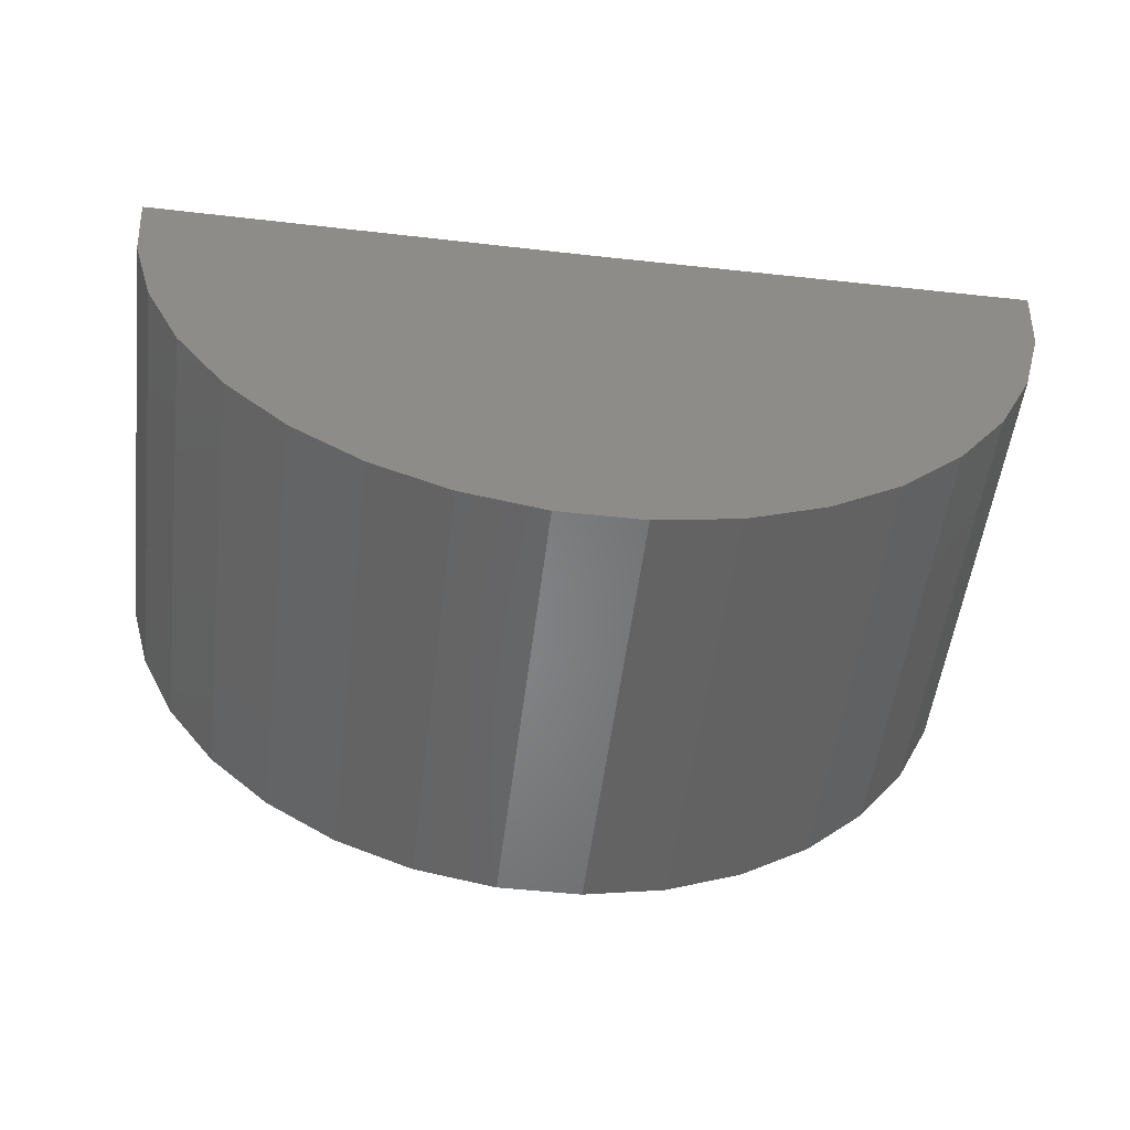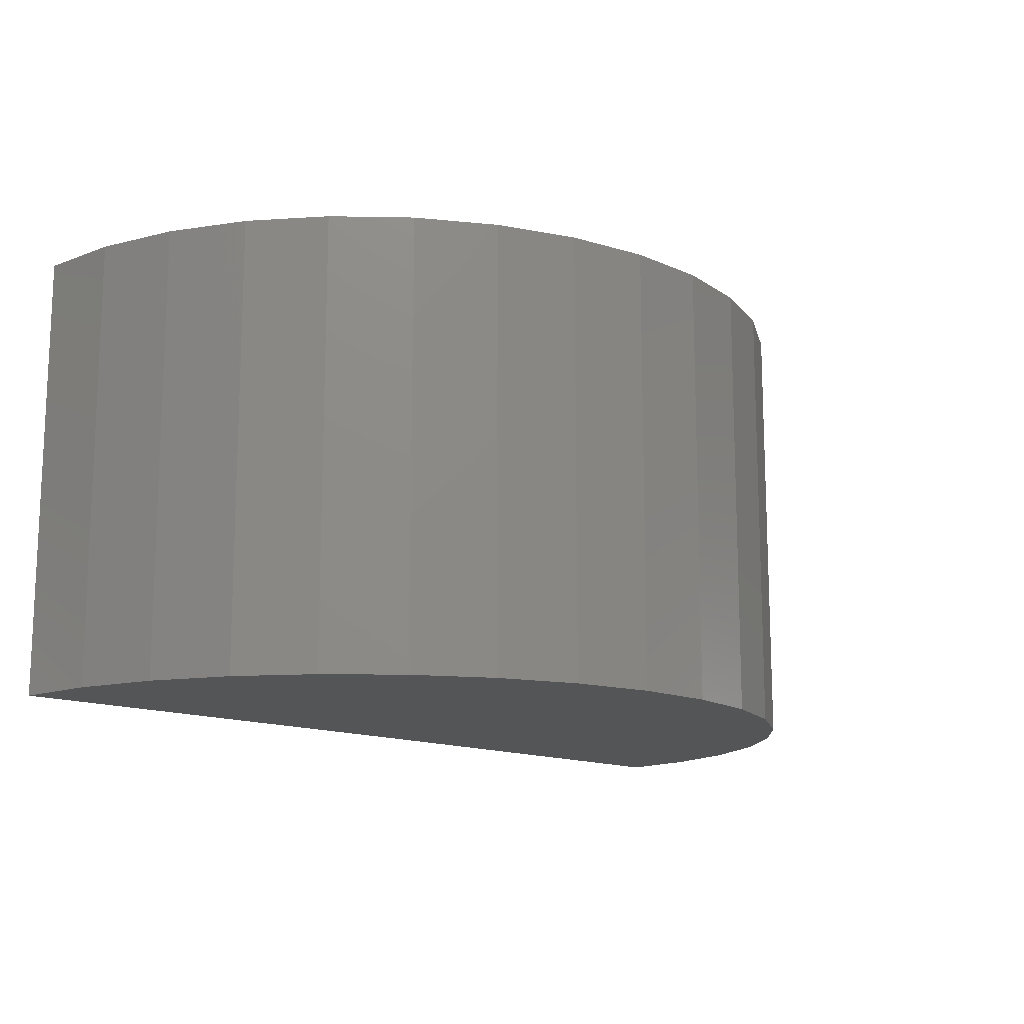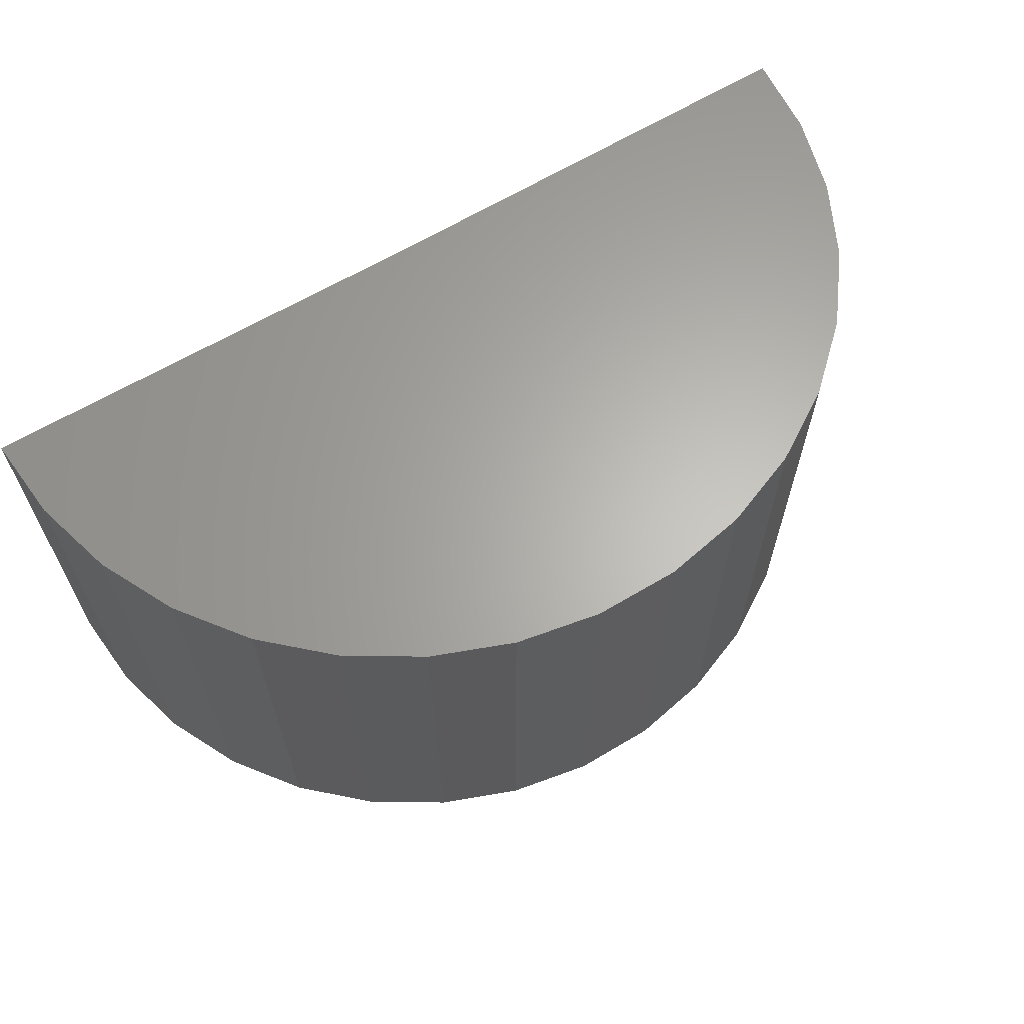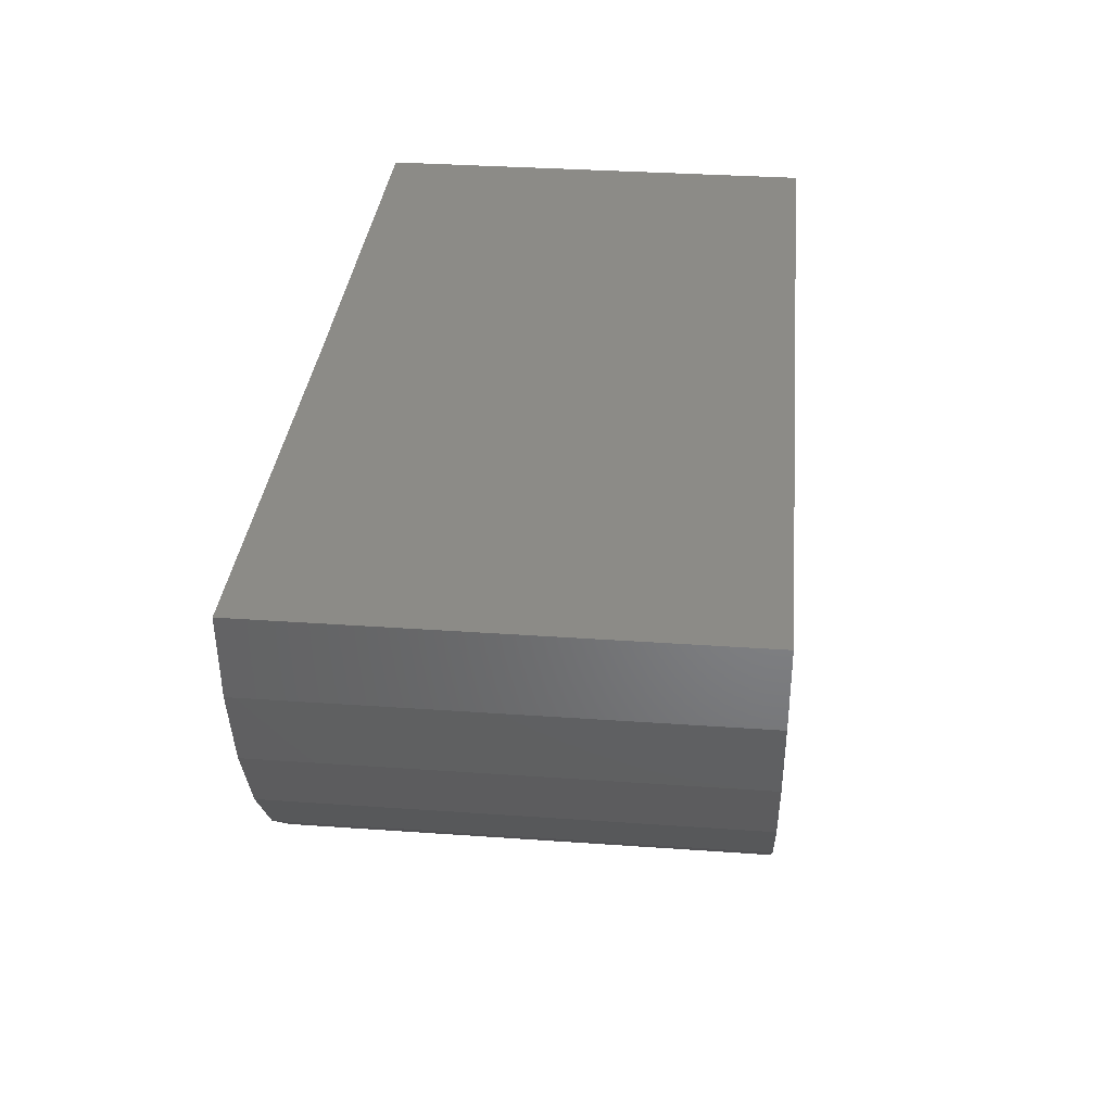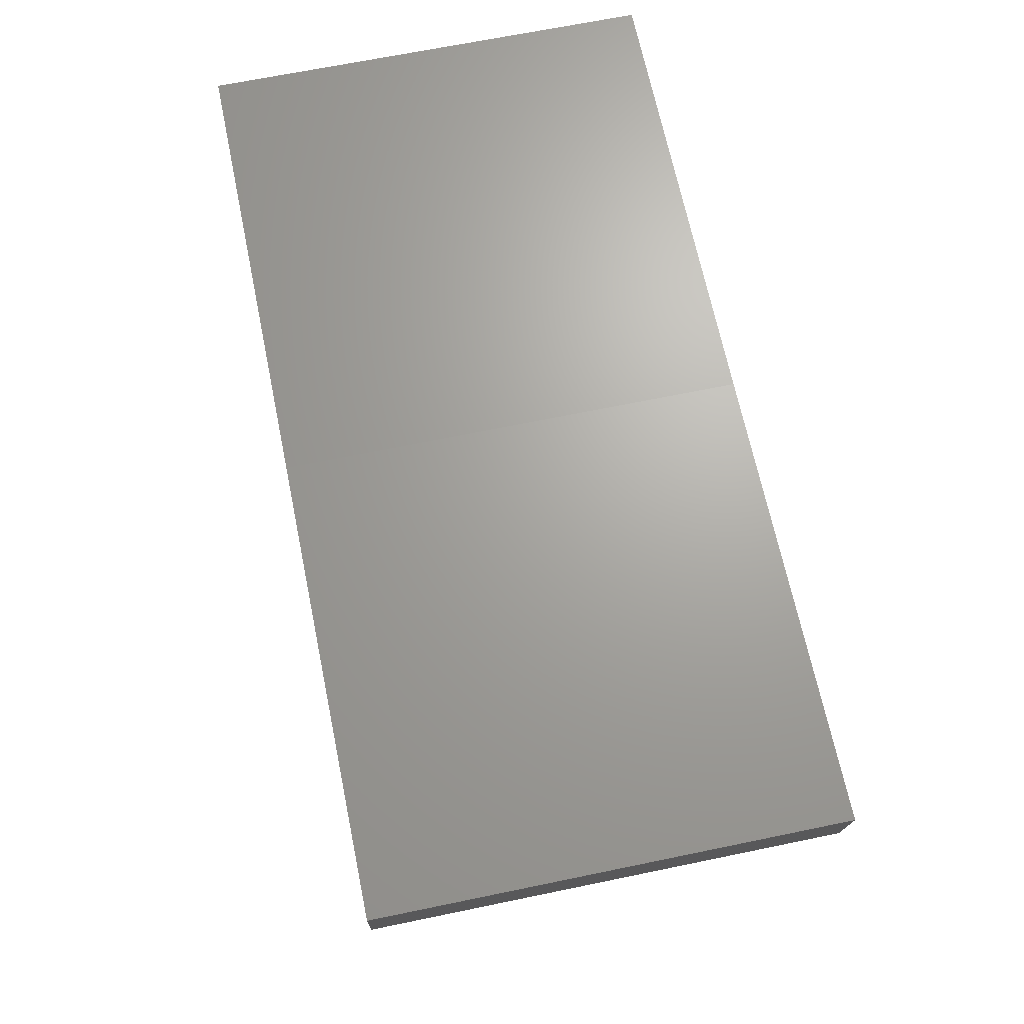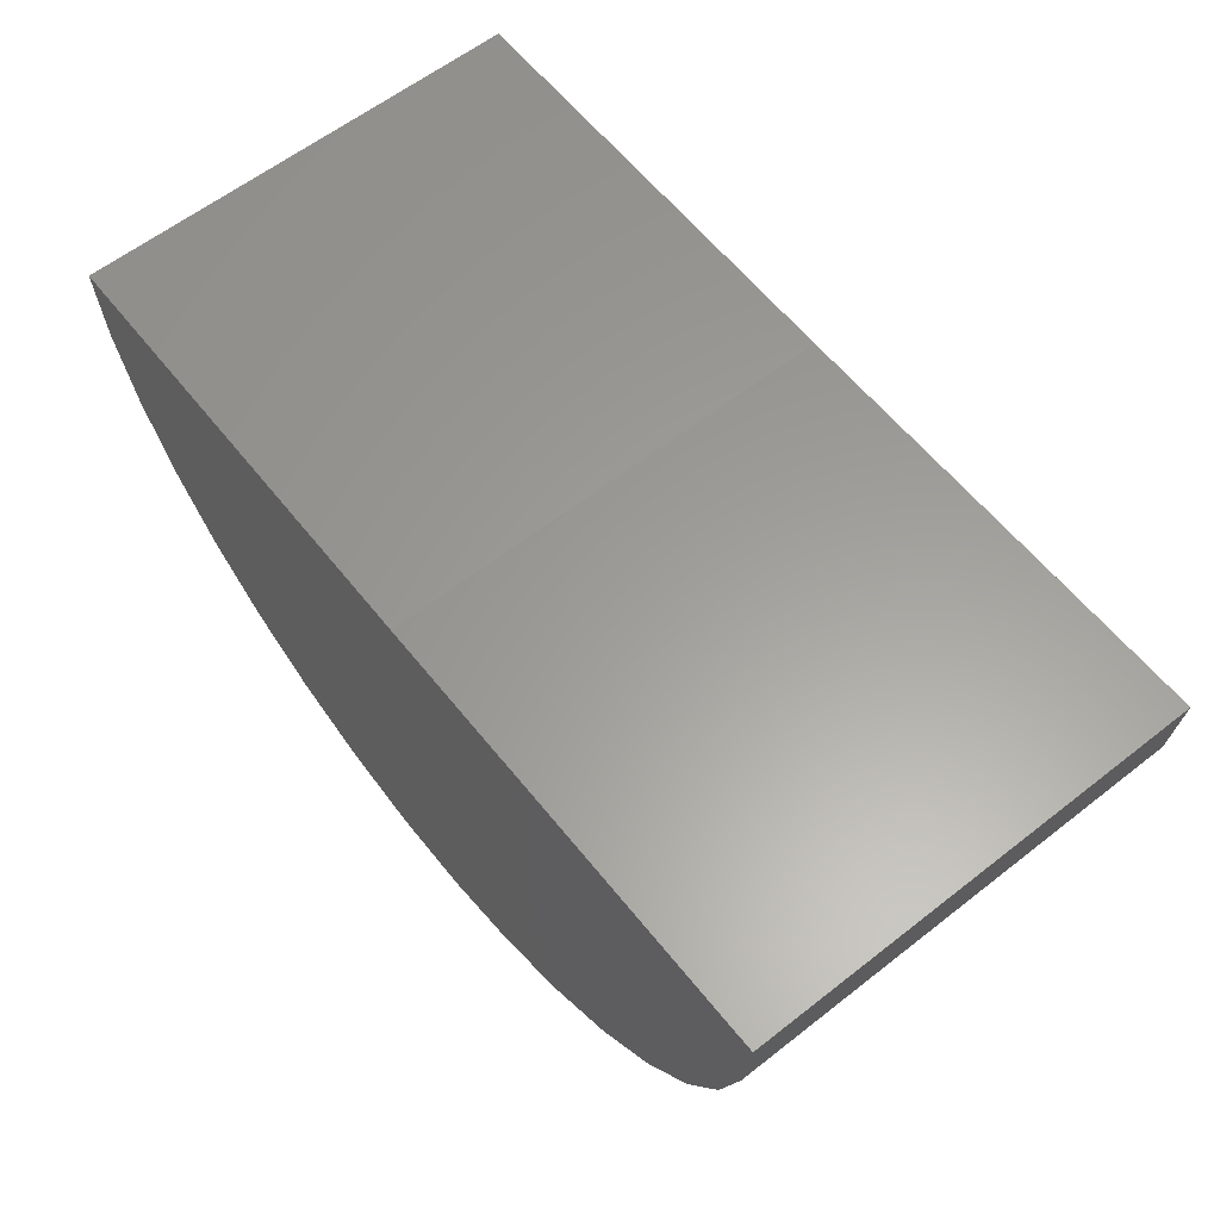
<metadata>
{"format":"stl","ext":"stl","renderer":"f3d","projection":"perspective","resolution":1024,"background":"white","views":[{"elev":-53.0,"azim":-7.0,"up":"+Y"},{"elev":-13.8,"azim":-44.5,"up":"+Z"},{"elev":64.2,"azim":-30.7,"up":"+Z"},{"elev":33.7,"azim":95.5,"up":"+Y"},{"elev":67.4,"azim":-101.7,"up":"+Y"},{"elev":61.2,"azim":51.5,"up":"+Y"}]}
</metadata>
<code>
# stl→obj: 38 verts, 72 faces
v 0.5156 0.004235 -0.1719
v 0.1719 1.908e-17 -0.1719
v 0.5156 0.004235 0.1719
v 0.1719 3.816e-17 0.1719
v -0.1719 0 -0.1719
v -0.1719 1.908e-17 0.1719
v 0.5105 -0.05924 -0.1719
v 0.5105 -0.05924 0.1719
v 0.4937 -0.1207 -0.1719
v 0.4937 -0.1207 0.1719
v 0.466 -0.178 -0.1719
v 0.466 -0.178 0.1719
v 0.4281 -0.2292 -0.1719
v 0.4281 -0.2292 0.1719
v 0.3814 -0.2725 -0.1719
v 0.3814 -0.2725 0.1719
v 0.3275 -0.3065 -0.1719
v 0.3275 -0.3065 0.1719
v 0.2683 -0.3299 -0.1719
v 0.2683 -0.3299 0.1719
v 0.2058 -0.3421 -0.1719
v 0.2058 -0.3421 0.1719
v 0.1421 -0.3425 -0.1719
v 0.1421 -0.3425 0.1719
v 0.07948 -0.3311 -0.1719
v 0.07948 -0.3311 0.1719
v 0.01999 -0.3084 -0.1719
v 0.01999 -0.3084 0.1719
v -0.03429 -0.2751 -0.1719
v -0.03429 -0.2751 0.1719
v -0.08149 -0.2323 -0.1719
v -0.08149 -0.2323 0.1719
v -0.12 -0.1816 -0.1719
v -0.12 -0.1816 0.1719
v -0.1485 -0.1246 -0.1719
v -0.1485 -0.1246 0.1719
v -0.166 -0.06341 -0.1719
v -0.166 -0.06341 0.1719
f 1 2 3
f 3 2 4
f 5 6 2
f 2 6 4
f 1 3 7
f 7 3 8
f 7 8 9
f 9 8 10
f 9 10 11
f 11 10 12
f 11 12 13
f 13 12 14
f 13 14 15
f 15 14 16
f 15 16 17
f 17 16 18
f 17 18 19
f 19 18 20
f 19 20 21
f 21 20 22
f 21 22 23
f 23 22 24
f 23 24 25
f 25 24 26
f 25 26 27
f 27 26 28
f 27 28 29
f 29 28 30
f 29 30 31
f 31 30 32
f 31 32 33
f 33 32 34
f 33 34 35
f 35 34 36
f 35 36 37
f 37 36 38
f 37 38 5
f 5 38 6
f 4 8 3
f 20 24 22
f 4 6 8
f 8 6 38
f 8 38 10
f 10 38 36
f 10 36 12
f 12 36 34
f 12 34 14
f 14 34 32
f 14 32 16
f 16 32 30
f 16 30 18
f 18 30 28
f 18 28 20
f 20 28 26
f 20 26 24
f 7 2 1
f 21 23 19
f 23 25 19
f 19 25 27
f 19 27 17
f 17 27 29
f 17 29 15
f 15 29 31
f 15 31 13
f 13 31 33
f 13 33 11
f 11 33 35
f 11 35 9
f 9 35 37
f 9 37 7
f 7 37 5
f 7 5 2

</code>
